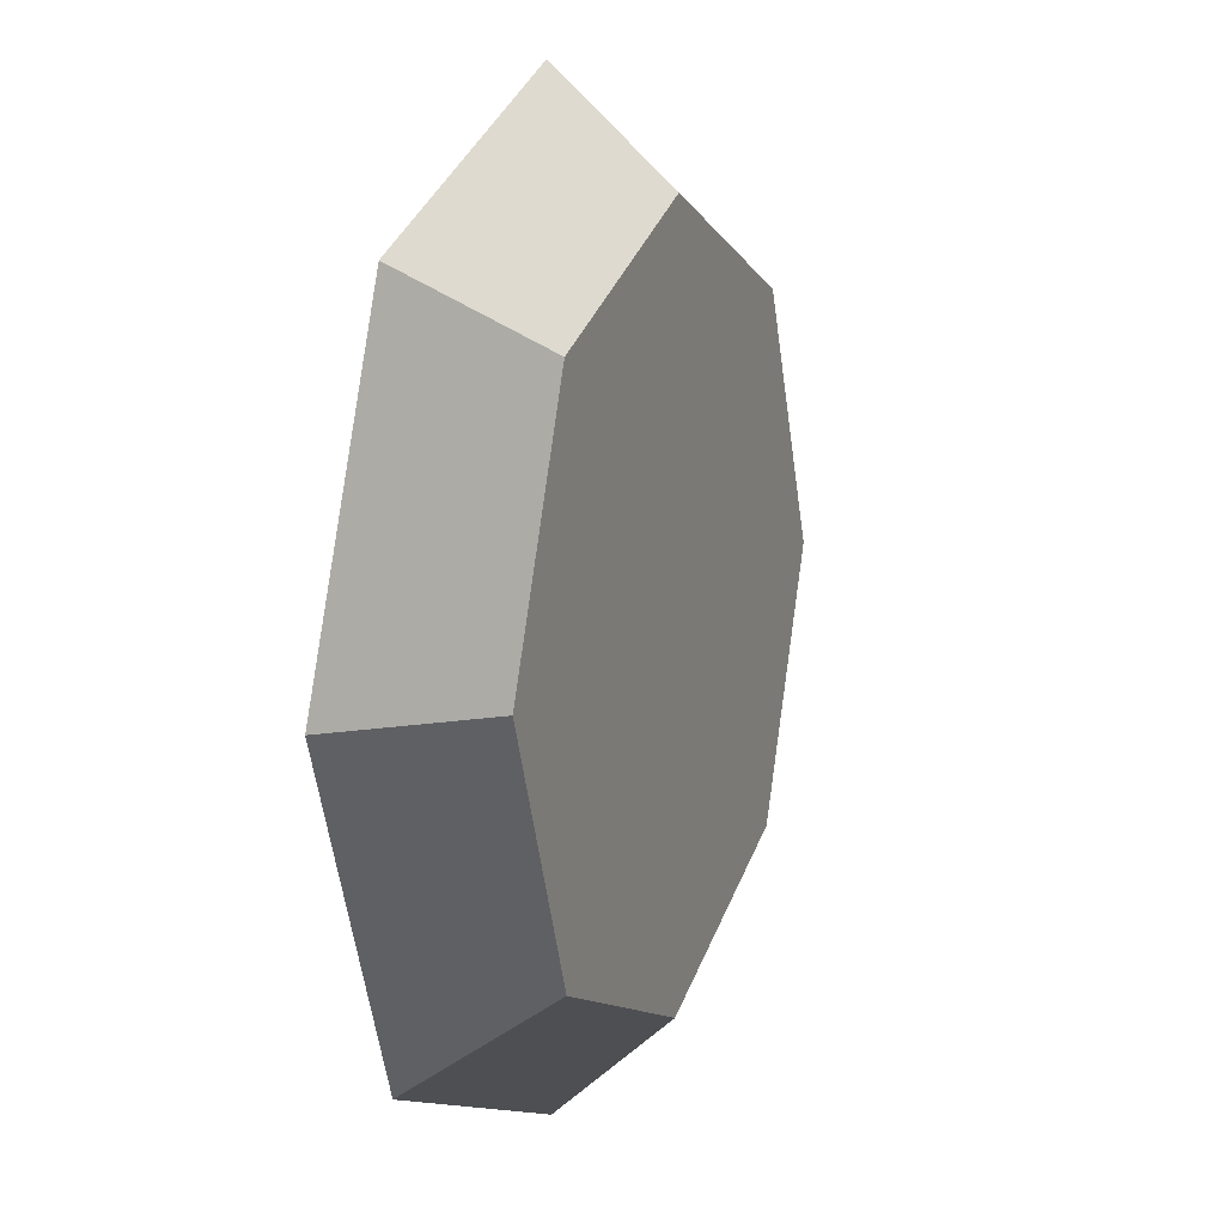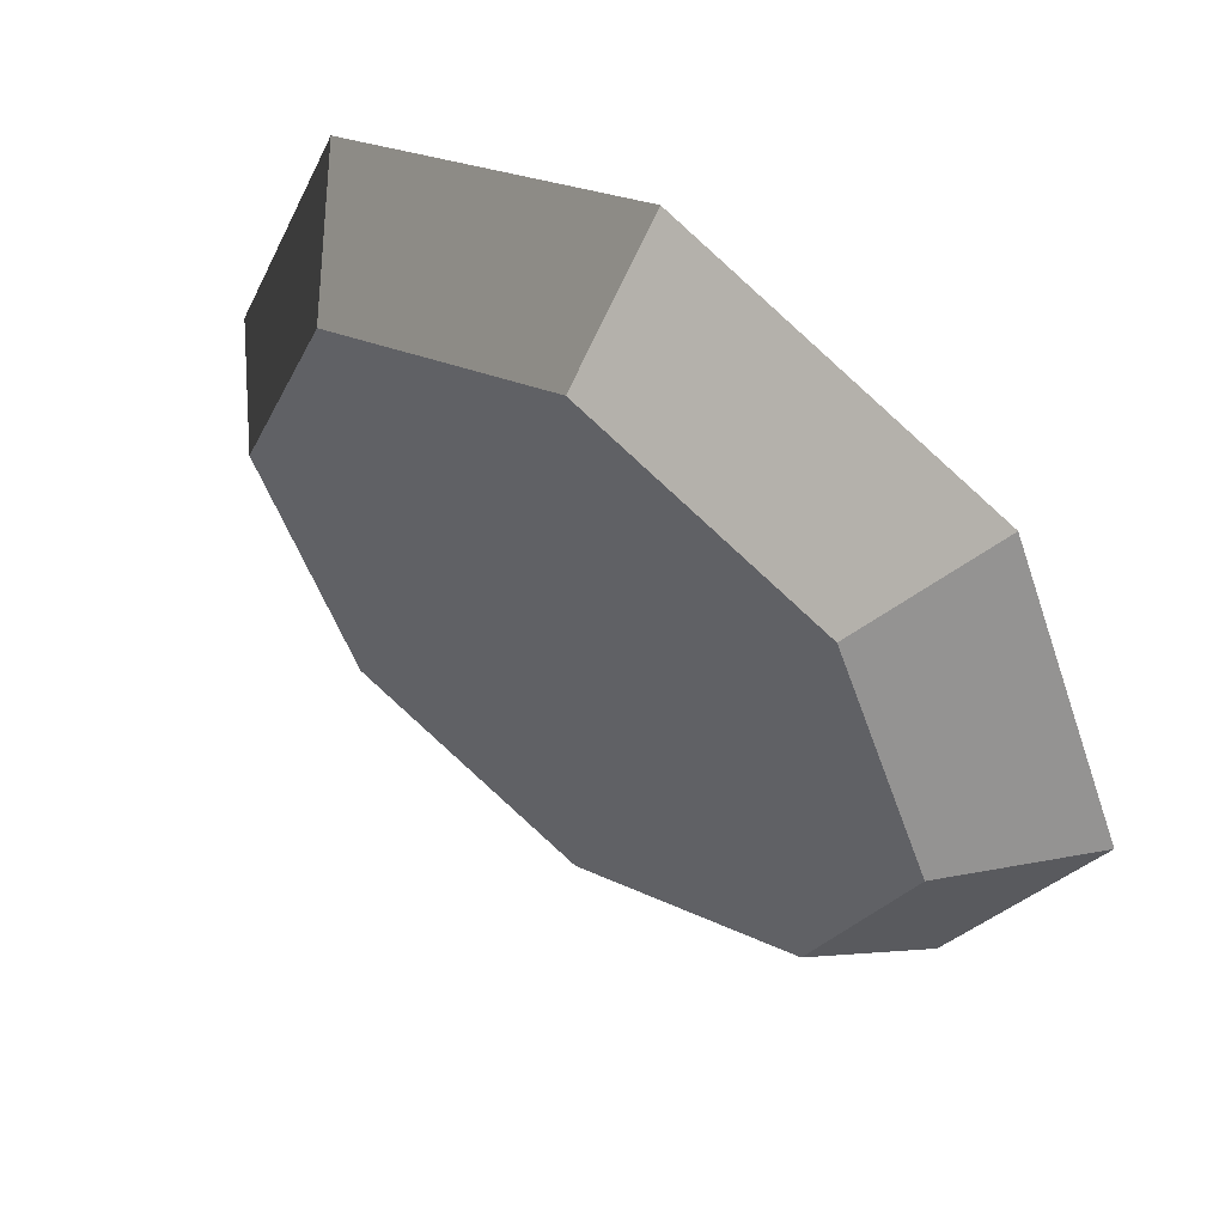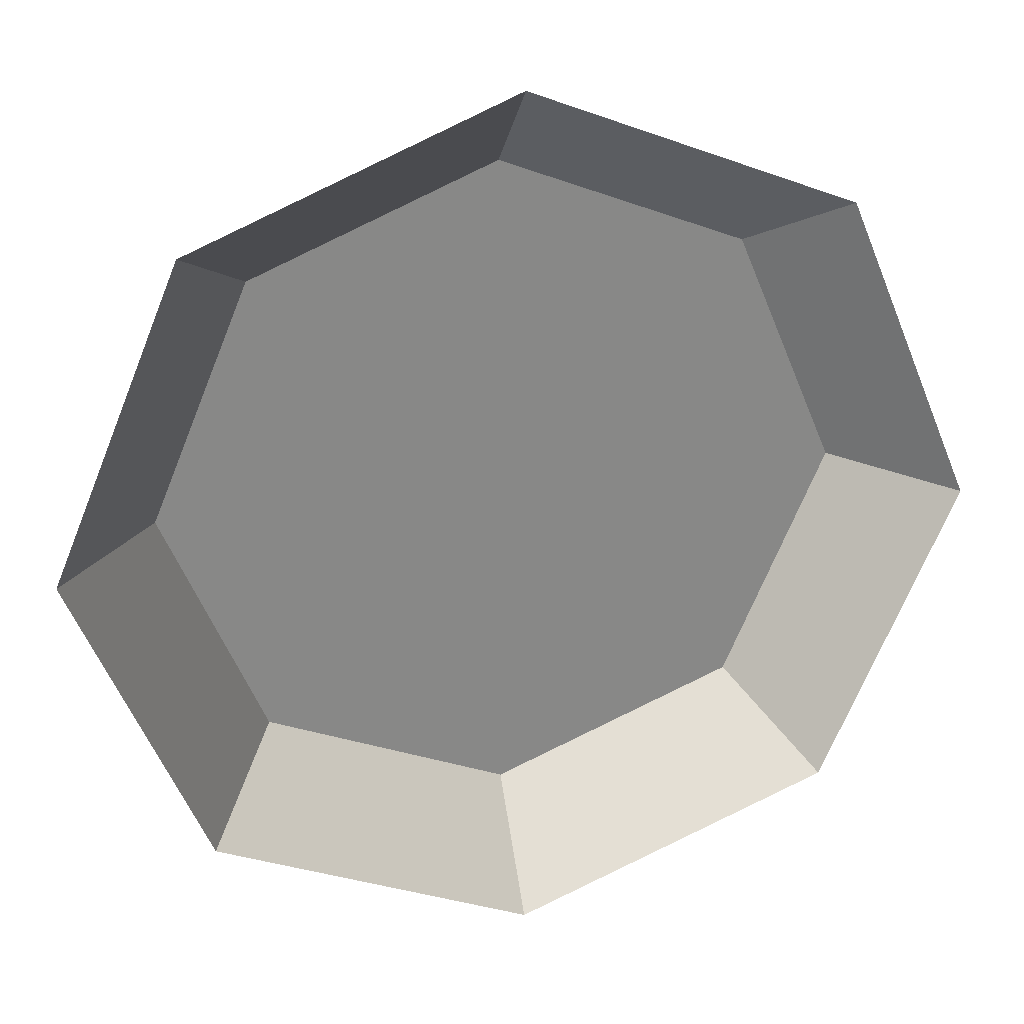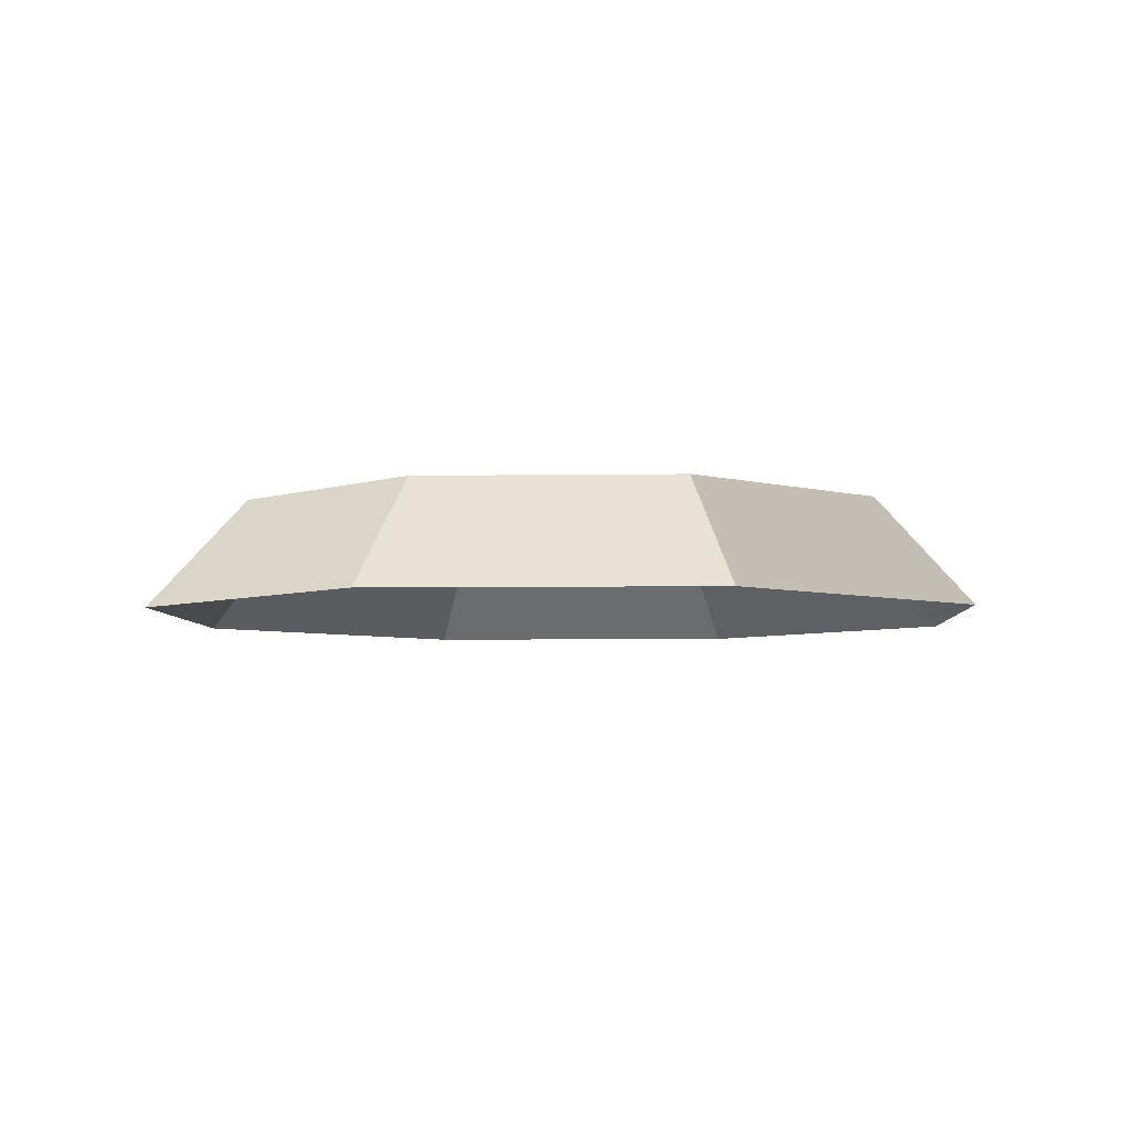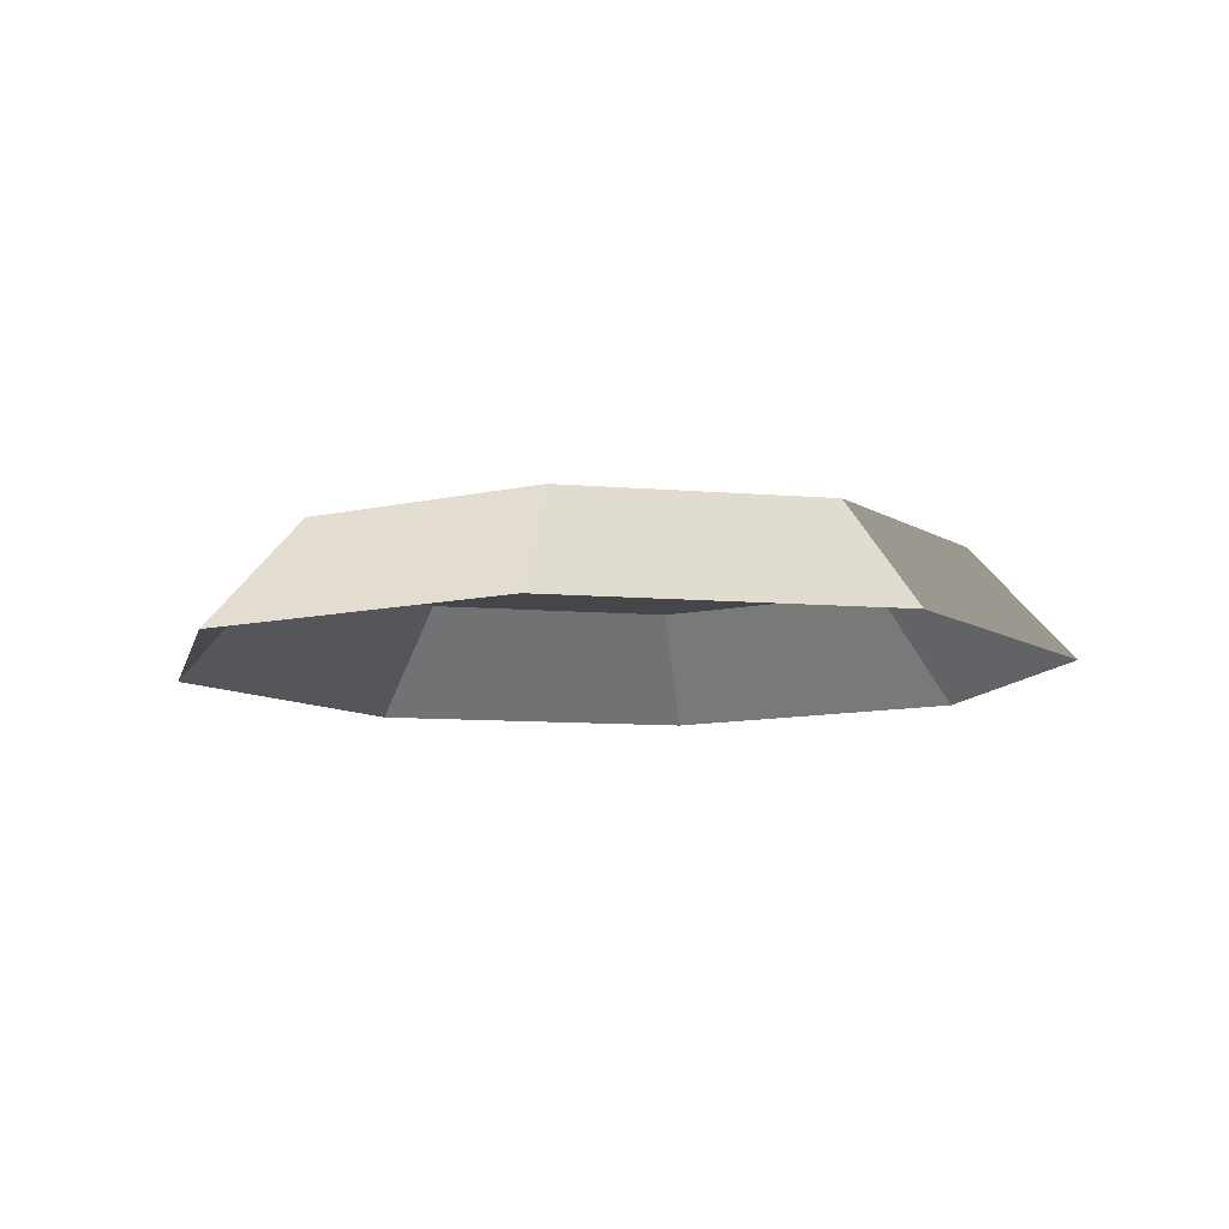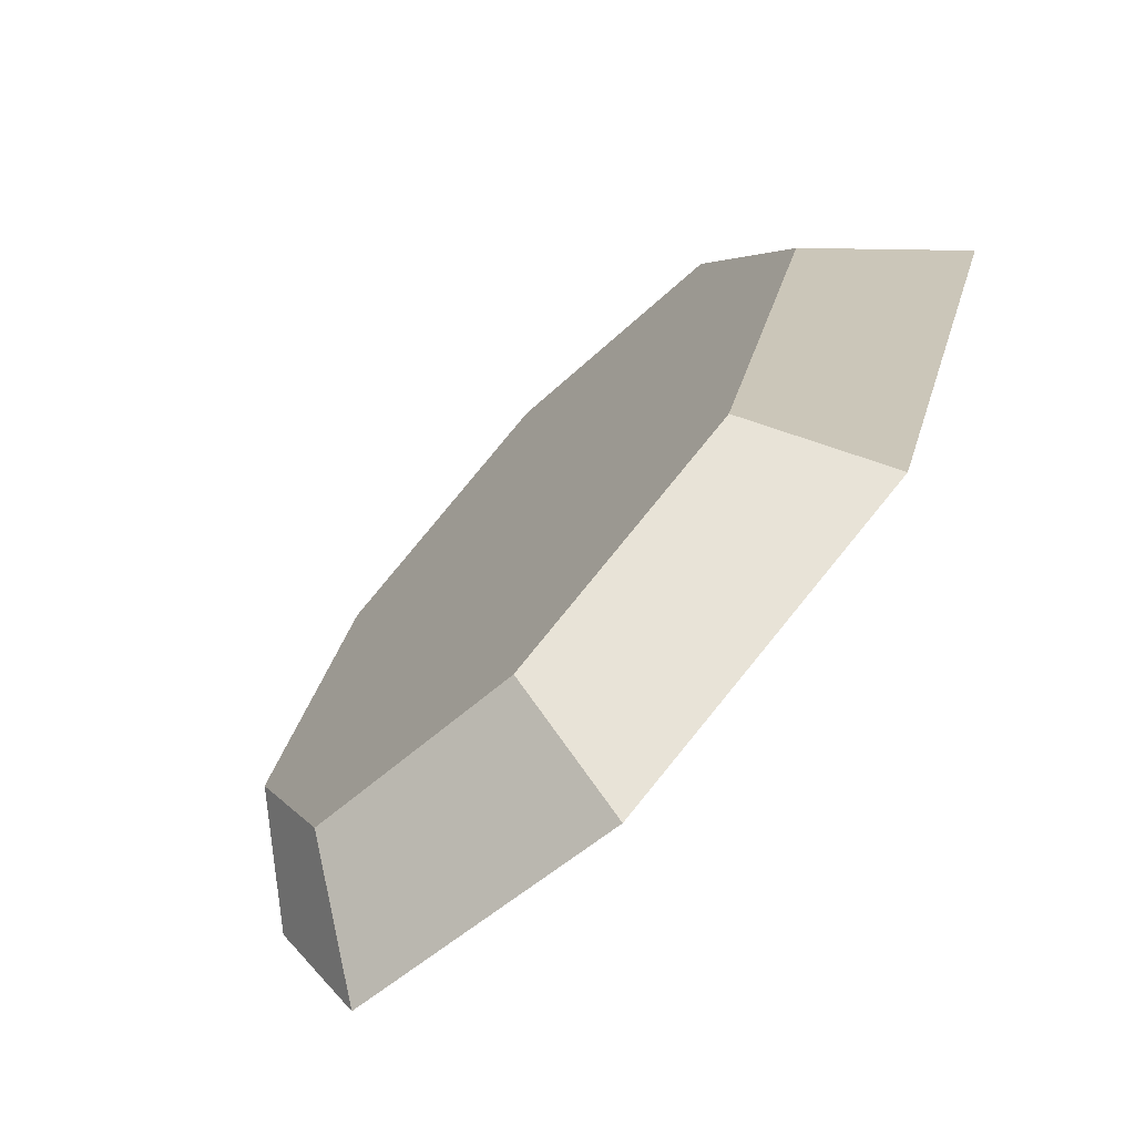
<metadata>
{"format":"obj","ext":"obj","renderer":"f3d","projection":"perspective","resolution":1024,"background":"white","views":[{"elev":12.4,"azim":111.0,"up":"+Z"},{"elev":55.9,"azim":-143.2,"up":"+Z"},{"elev":27.5,"azim":-12.9,"up":"+Z"},{"elev":-5.1,"azim":115.2,"up":"+Y"},{"elev":-9.5,"azim":-170.4,"up":"+Y"},{"elev":-70.0,"azim":-133.2,"up":"+Z"}]}
</metadata>
<code>
g P43
v -20 -2.519 -0.01041
v -10.9 2.519 10.89
v -15.41 2.519 -0.007975
v -14.15 -2.519 14.14
v -14.15 -2.519 14.14
v -0.008439 2.519 15.41
v -10.9 2.519 10.89
v -0.0109 -2.519 20
v -0.0109 -2.519 20
v 10.89 2.519 10.9
v -0.008439 2.519 15.41
v 14.14 -2.519 14.15
v 14.14 -2.519 14.15
v 15.41 2.519 0.008562
v 10.89 2.519 10.9
v 20 -2.519 0.011
v 20 -2.519 0.011
v 10.9 2.519 -10.89
v 15.41 2.519 0.008562
v 14.15 -2.519 -14.14
v 14.15 -2.519 -14.14
v 0.007938 2.519 -15.41
v 10.9 2.519 -10.89
v 0.01039 -2.519 -20
v 0.01039 -2.519 -20
v -10.89 2.519 -10.9
v 0.007938 2.519 -15.41
v -14.14 -2.519 -14.15
v -14.14 -2.519 -14.15
v -15.41 2.519 -0.007975
v -10.89 2.519 -10.9
v -20 -2.519 -0.01041
v 15.41 2.519 0.008562
v -0.008439 2.519 15.41
v 10.89 2.519 10.9
v 10.9 2.519 -10.89
v -10.9 2.519 10.89
v 0.007938 2.519 -15.41
v -10.89 2.519 -10.9
v -15.41 2.519 -0.007975
f 3 1 2
f 2 1 4
f 7 5 6
f 6 5 8
f 11 9 10
f 10 9 12
f 15 13 14
f 14 13 16
f 19 17 18
f 18 17 20
f 23 21 22
f 22 21 24
f 27 25 26
f 26 25 28
f 31 29 30
f 30 29 32
f 35 33 34
f 33 36 34
f 36 37 34
f 38 37 36
f 39 37 38
f 40 37 39

</code>
